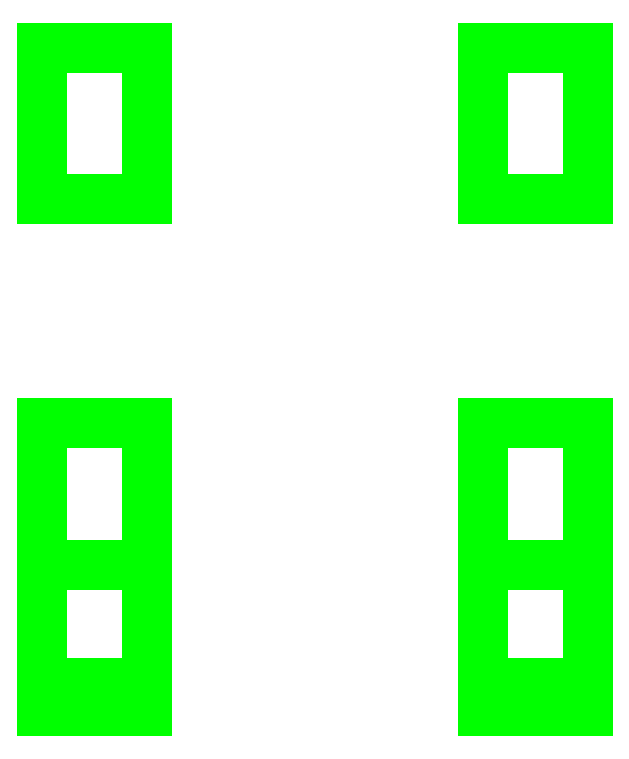
<metadata>
{"format":"dxf","ext":"dxf","renderer":"ezdxf+matplotlib","layout":"modelspace","background":"white","min_lineweight":24,"dpi":150}
</metadata>
<code>
0
SECTION
2
ENTITIES
0
3DFACE
8
RAMPS
10
0.9
20
-0.85
30
0
11
0.9
21
-1.61
31
0
12
0.9
22
-1.61
32
0.3
13
0.9
23
-1.61
33
0.3
0
3DFACE
8
RAMPS
10
1.46
20
-1.61
30
0.3
11
1.46
21
-1.61
31
0
12
1.46
22
-0.85
32
0
13
1.46
23
-1.61
33
0.3
0
3DFACE
8
RAMPS
10
0.9
20
-1.61
30
0.3
11
0.9
21
-1.61
31
0.3
12
1.46
22
-1.61
32
0.3
13
1.46
23
-1.61
33
0.3
0
3DFACE
8
RAMPS
10
1.46
20
-1.61
30
0.3
11
1.46
21
-0.85
31
0
12
0.9
22
-0.85
32
0
13
0.9
23
-1.61
33
0.3
0
3DFACE
8
RAMPS
10
1.46
20
-0.85
30
0
11
1.46
21
-2.39
31
0
12
0.9
22
-2.39
32
0
13
0.9
23
-0.85
33
0
0
3DFACE
8
RAMPS
10
0.9
20
-2.39
30
0.83
11
0.9
21
-2.39
31
0
12
1.46
22
-2.39
32
0
13
1.46
23
-2.39
33
0.83
0
3DFACE
8
RAMPS
10
0.9
20
-2.24
30
0
11
0.9
21
-2.39
31
0
12
0.9
22
-2.39
32
0.83
13
0.9
23
-2.24
33
0.83
0
3DFACE
8
RAMPS
10
1.46
20
-2.39
30
0.83
11
1.46
21
-2.39
31
0
12
1.46
22
-2.24
32
0
13
1.46
23
-2.24
33
0.83
0
3DFACE
8
RAMPS
10
0.9
20
-2.24
30
0.83
11
0.9
21
-2.39
31
0.83
12
1.46
22
-2.39
32
0.83
13
1.46
23
-2.24
33
0.83
0
3DFACE
8
RAMPS
10
-1.46
20
-2.39
30
0.83
11
-1.46
21
-2.39
31
0
12
-0.9
22
-2.39
32
0
13
-0.9
23
-2.39
33
0.83
0
3DFACE
8
RAMPS
10
-0.9
20
-2.39
30
0.83
11
-0.9
21
-2.39
31
0
12
-0.9
22
-2.24
32
0
13
-0.9
23
-2.24
33
0.83
0
3DFACE
8
RAMPS
10
-0.9
20
-1.61
30
0.3
11
-0.9
21
-1.61
31
0
12
-0.9
22
-0.85
32
0
13
-0.9
23
-1.61
33
0.3
0
3DFACE
8
RAMPS
10
-0.9
20
-1.61
30
0.3
11
-0.9
21
-0.85
31
0
12
-1.46
22
-0.85
32
0
13
-1.46
23
-1.61
33
0.3
0
3DFACE
8
RAMPS
10
-1.46
20
-0.85
30
0
11
-1.46
21
-1.61
31
0
12
-1.46
22
-1.61
32
0.3
13
-1.46
23
-1.61
33
0.3
0
3DFACE
8
RAMPS
10
-1.46
20
-2.24
30
0
11
-1.46
21
-2.39
31
0
12
-1.46
22
-2.39
32
0.83
13
-1.46
23
-2.24
33
0.83
0
3DFACE
8
RAMPS
10
-0.9
20
-0.85
30
0
11
-0.9
21
-2.39
31
0
12
-1.46
22
-2.39
32
0
13
-1.46
23
-0.85
33
0
0
3DFACE
8
RAMPS
10
-1.46
20
-2.24
30
0.83
11
-1.46
21
-2.39
31
0.83
12
-0.9
22
-2.39
32
0.83
13
-0.9
23
-2.24
33
0.83
0
3DFACE
8
RAMPS
10
-1.46
20
-1.61
30
0.3
11
-1.46
21
-1.61
31
0.3
12
-0.9
22
-1.61
32
0.3
13
-0.9
23
-1.61
33
0.3
0
3DFACE
8
RAMPS
10
0.9
20
1.16
30
0
11
0.9
21
0.35
31
0
12
0.9
22
1.16
32
0.39
13
0.9
23
1.16
33
0.39
0
3DFACE
8
RAMPS
10
1.46
20
1.16
30
0.39
11
1.46
21
0.35
31
0
12
1.46
22
1.16
32
0
13
1.46
23
1.16
33
0.39
0
3DFACE
8
RAMPS
10
0.9
20
1.16
30
0.39
11
0.9
21
1.16
31
0.39
12
1.46
22
1.16
32
0.39
13
1.46
23
1.16
33
0.39
0
3DFACE
8
RAMPS
10
0.9
20
1.16
30
0.39
11
0.9
21
0.35
31
0
12
1.46
22
0.35
32
0
13
1.46
23
1.16
33
0.39
0
3DFACE
8
RAMPS
10
1.46
20
1.16
30
0.39
11
1.46
21
1.16
31
0
12
0.9
22
1.16
32
0
13
0.9
23
1.16
33
0.39
0
3DFACE
8
RAMPS
10
1.46
20
1.16
30
0
11
1.46
21
0.35
31
0
12
0.9
22
0.35
32
0
13
0.9
23
1.16
33
0
0
3DFACE
8
RAMPS
10
-0.9
20
1.16
30
0.39
11
-0.9
21
1.16
31
0
12
-1.46
22
1.16
32
0
13
-1.46
23
1.16
33
0.39
0
3DFACE
8
RAMPS
10
-1.46
20
1.16
30
0.39
11
-1.46
21
0.35
31
0
12
-0.9
22
0.35
32
0
13
-0.9
23
1.16
33
0.39
0
3DFACE
8
RAMPS
10
-0.9
20
1.16
30
0
11
-0.9
21
0.35
31
0
12
-1.46
22
0.35
32
0
13
-1.46
23
1.16
33
0
0
3DFACE
8
RAMPS
10
-1.46
20
1.16
30
0.39
11
-1.46
21
1.16
31
0.39
12
-0.9
22
1.16
32
0.39
13
-0.9
23
1.16
33
0.39
0
3DFACE
8
RAMPS
10
-0.9
20
1.16
30
0.39
11
-0.9
21
0.35
31
0
12
-0.9
22
1.16
32
0
13
-0.9
23
1.16
33
0.39
0
3DFACE
8
RAMPS
10
-1.46
20
1.16
30
0
11
-1.46
21
0.35
31
0
12
-1.46
22
1.16
32
0.39
13
-1.46
23
1.16
33
0.39
0
3DFACE
8
RAMPS
10
-1.46
20
-1.61
30
0
11
-1.46
21
-2.24
31
0
12
-1.46
22
-2.24
32
0.83
13
-1.46
23
-1.61
33
0.3
0
3DFACE
8
RAMPS
10
-0.9
20
-2.24
30
0.83
11
-0.9
21
-2.24
31
0
12
-0.9
22
-1.61
32
0
13
-0.9
23
-1.61
33
0.3
0
3DFACE
8
RAMPS
10
1.46
20
-2.24
30
0.83
11
1.46
21
-2.24
31
0
12
1.46
22
-1.61
32
0
13
1.46
23
-1.61
33
0.3
0
3DFACE
8
RAMPS
10
0.9
20
-1.61
30
0
11
0.9
21
-2.24
31
0
12
0.9
22
-2.24
32
0.83
13
0.9
23
-1.61
33
0.3
0
3DFACE
8
RAMPS
10
-1.46
20
-1.61
30
0.3
11
-1.46
21
-2.24
31
0.83
12
-0.9
22
-2.24
32
0.83
13
-0.9
23
-1.61
33
0.3
0
3DFACE
8
RAMPS
10
0.9
20
-1.61
30
0.3
11
0.9
21
-2.24
31
0.83
12
1.46
22
-2.24
32
0.83
13
1.46
23
-1.61
33
0.3
0
VIEWPORT
8
0
10
144.7
20
101.2
30
0
40
391.1
41
222.2
68
     2
69
     1
0
VIEWPORT
8
0
10
139.2
20
100.8
30
0
40
222.8
41
161.3
68
     1
69
     2
0
ENDSEC
0
EOF

</code>
